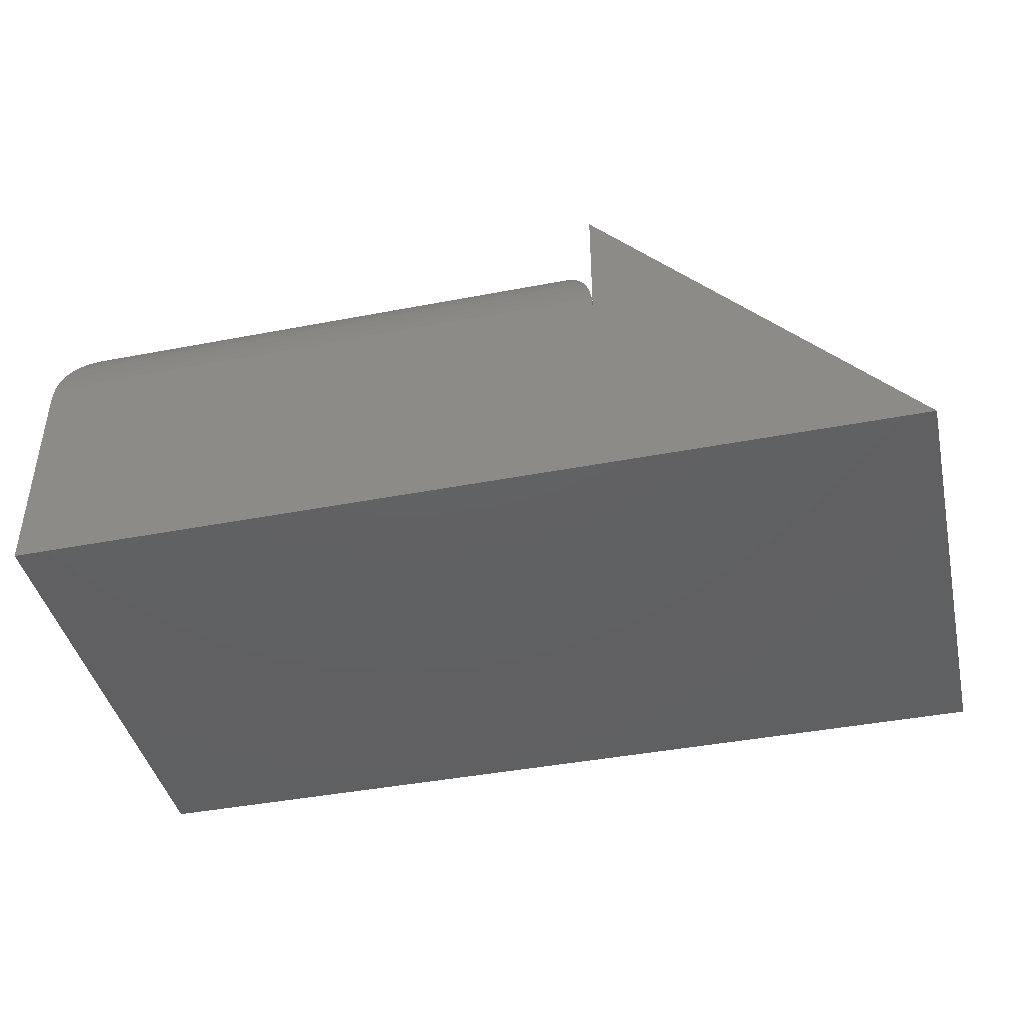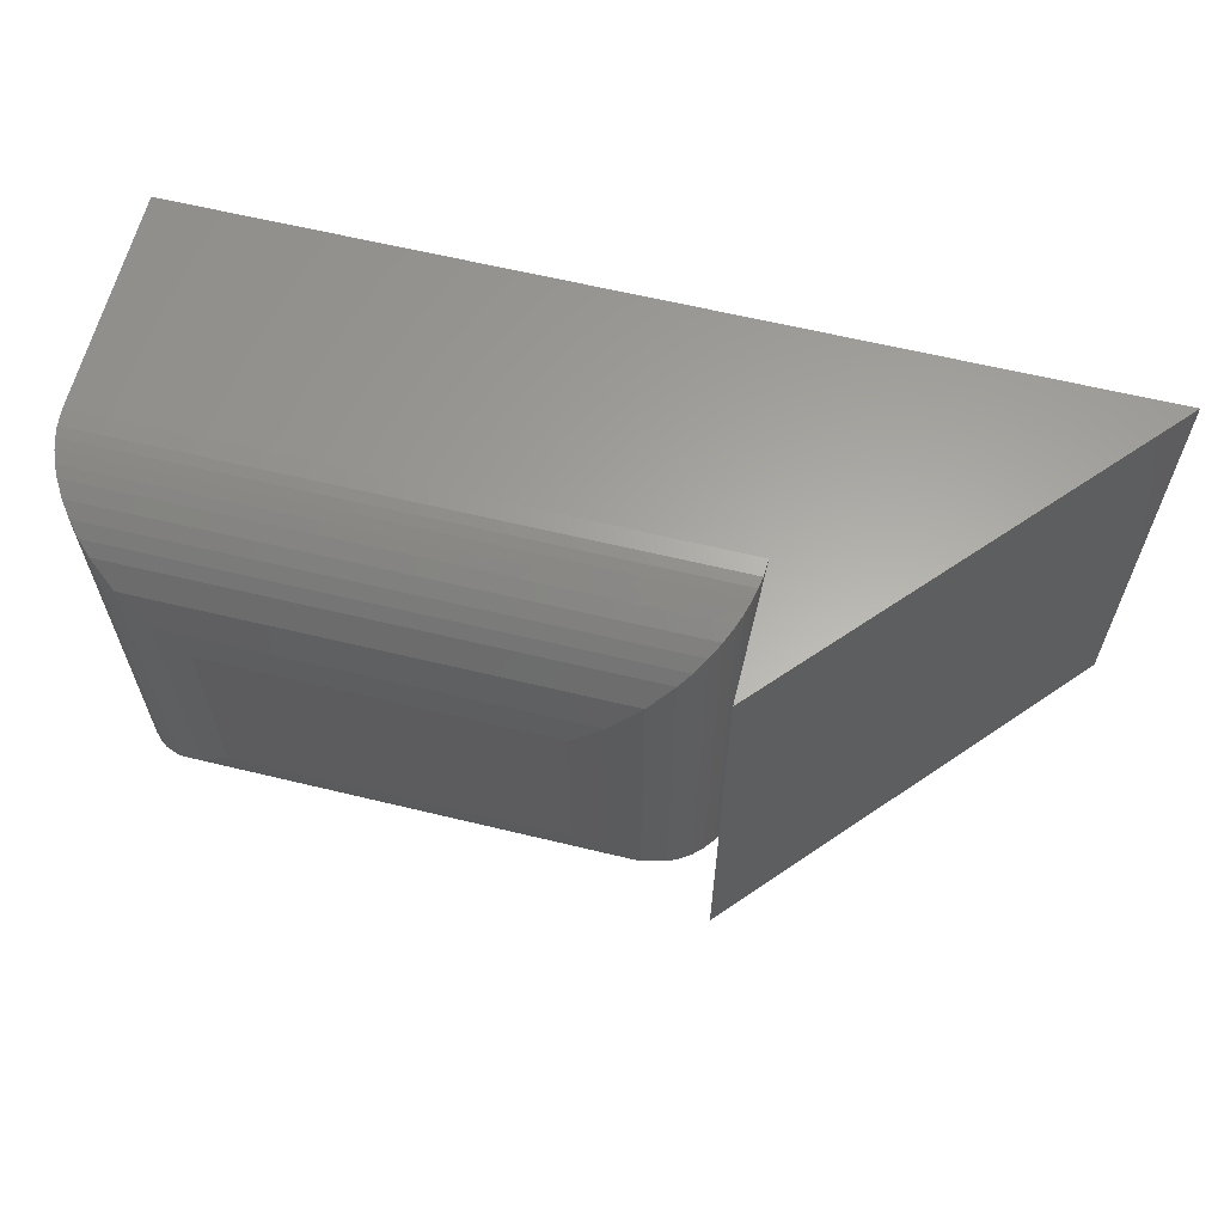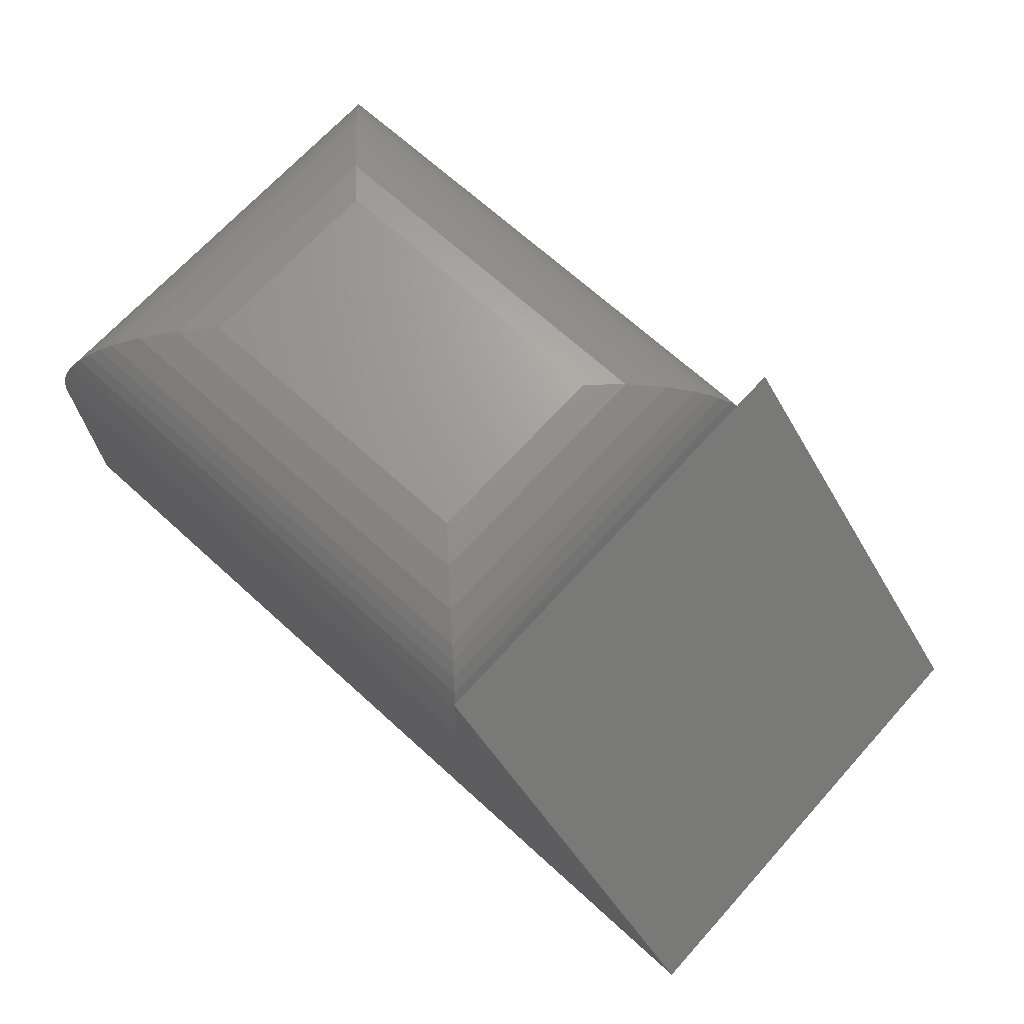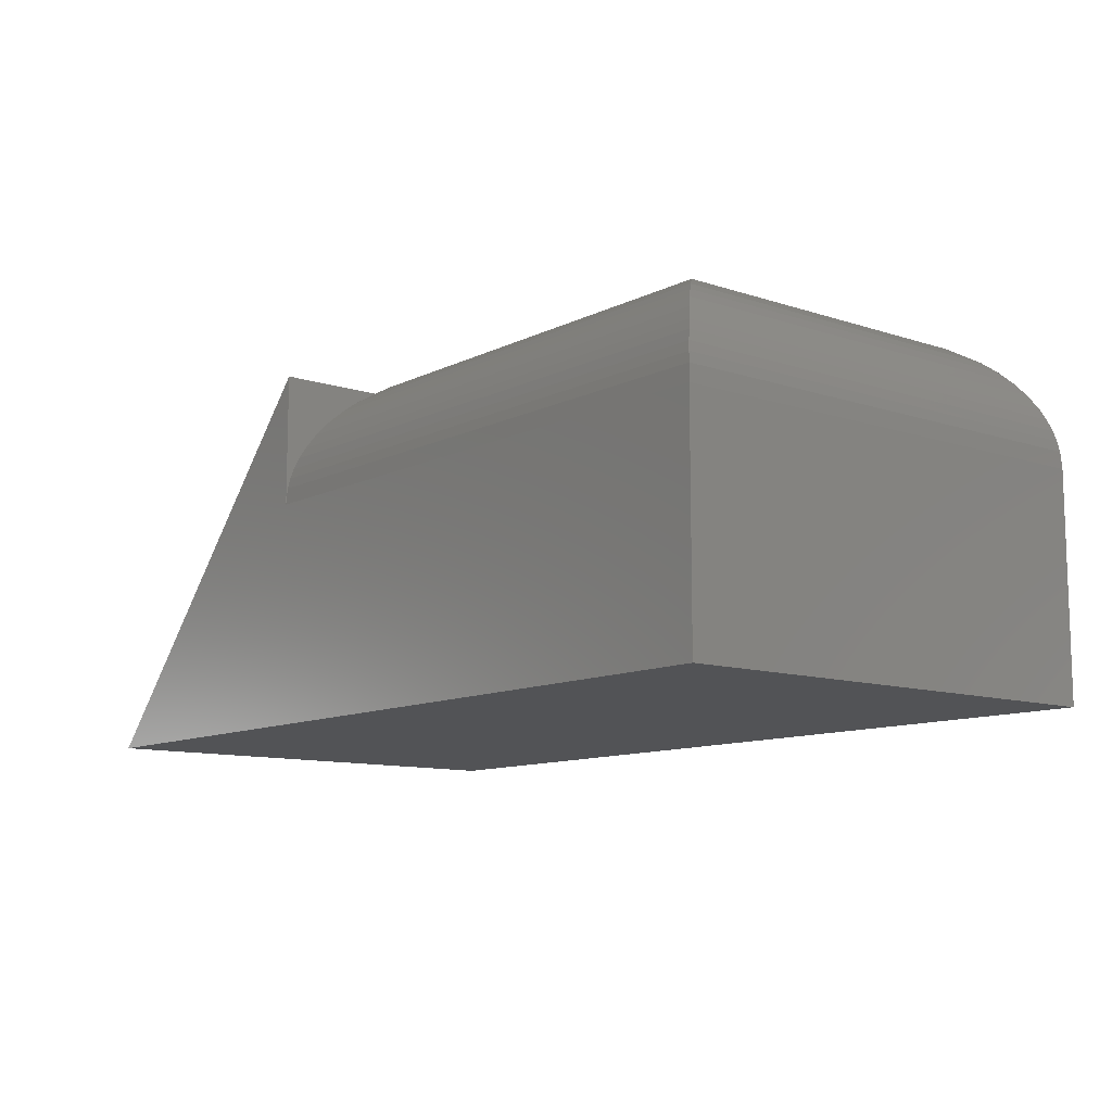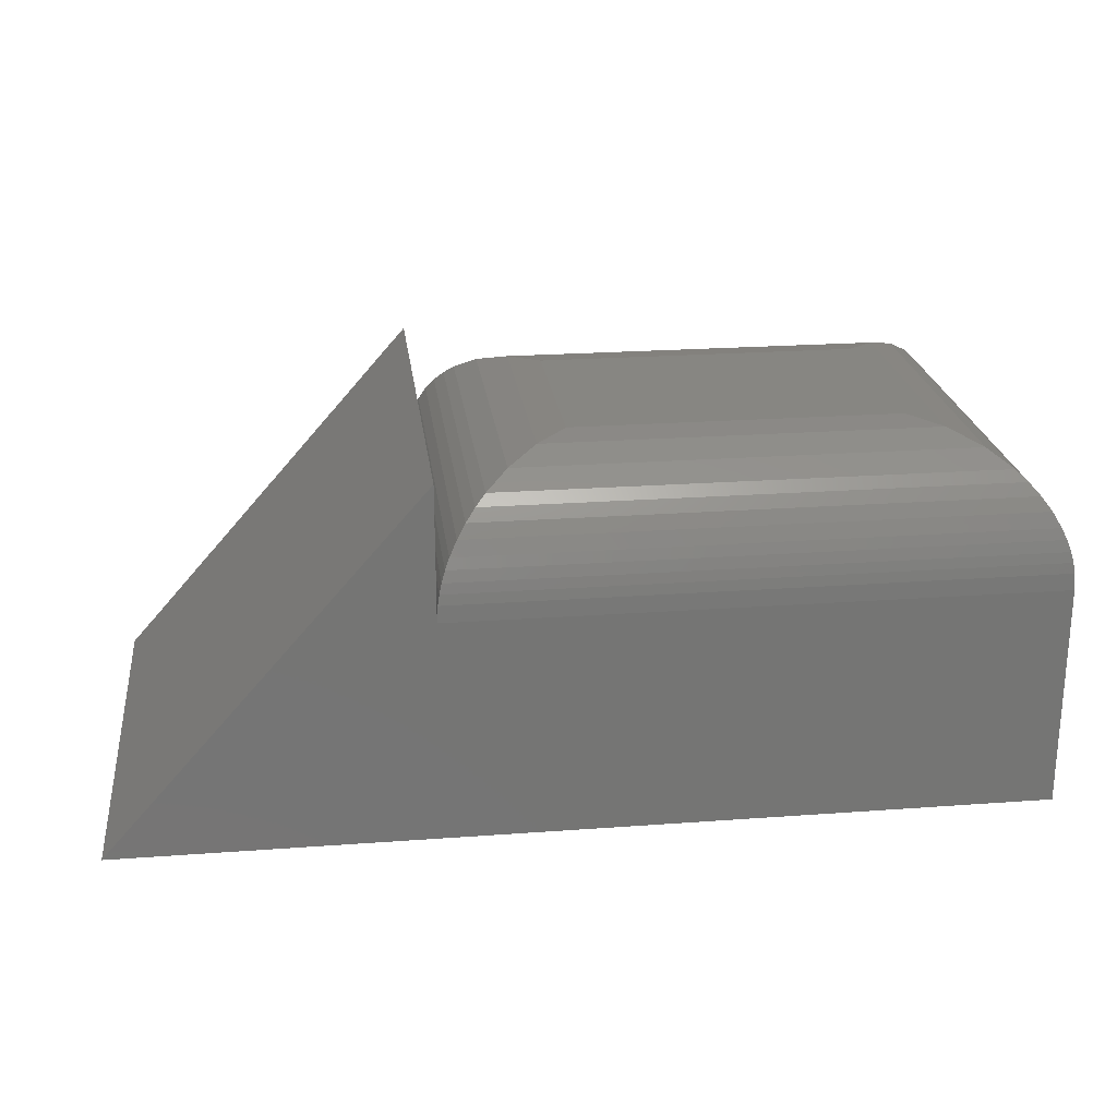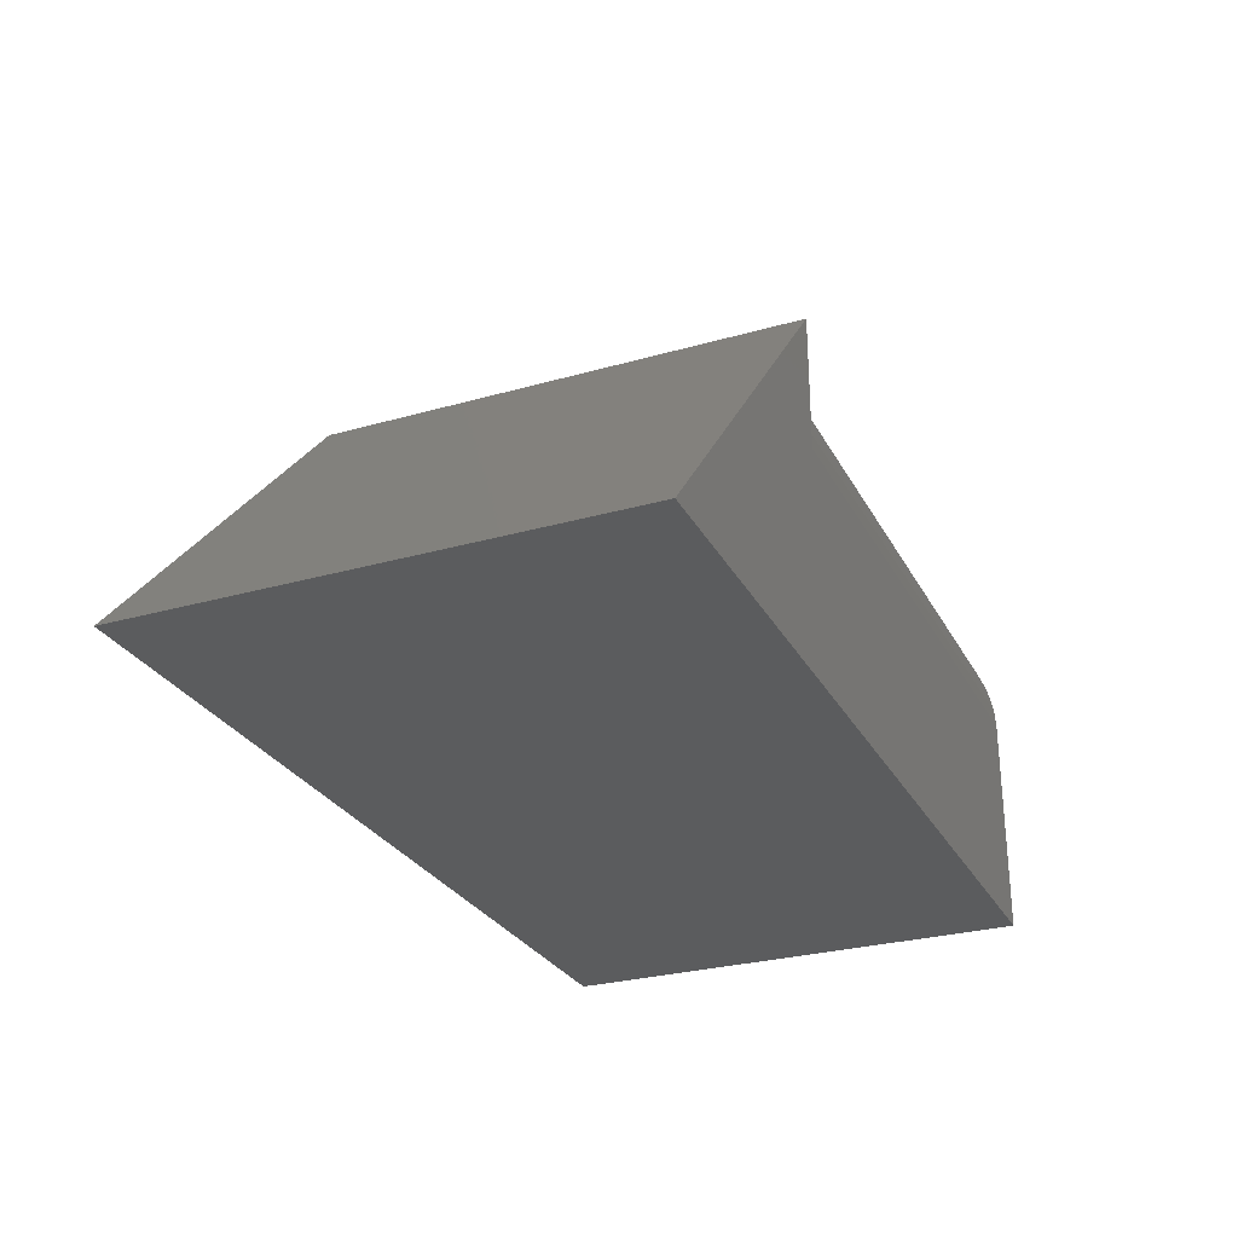
<metadata>
{"format":"stl","ext":"stl","renderer":"f3d","projection":"perspective","resolution":1024,"background":"white","views":[{"elev":-42.4,"azim":12.9,"up":"+Z"},{"elev":62.4,"azim":13.8,"up":"+Y"},{"elev":69.0,"azim":42.2,"up":"+Z"},{"elev":-10.7,"azim":-129.4,"up":"+Z"},{"elev":23.1,"azim":172.9,"up":"+Z"},{"elev":-28.0,"azim":113.3,"up":"+Z"}]}
</metadata>
<code>
# stl→obj: 58 verts, 112 faces
v -0.2031 0.1797 0.2344
v -0.2031 0.1797 3.827e-17
v -0.2031 -0.3203 0.2344
v -0.2031 -0.3203 3.827e-17
v 0.4219 -0.3203 0.2344
v 0.7535 -0.3203 -2.03e-17
v 0.4219 -0.3203 0.375
v 0.7535 0.1797 -2.03e-17
v 0.4219 0.1797 0.2344
v 0.4219 0.1797 0.375
v -0.0625 0.03906 0.375
v 0.3143 0.07211 0.3711
v -0.09554 0.07211 0.3711
v 0.2812 0.03906 0.375
v 0.346 0.1038 0.3592
v 0.4208 0.1786 0.2518
v -0.202 0.1786 0.2518
v 0.419 0.1769 0.2625
v -0.2003 0.1769 0.2625
v 0.4165 0.1743 0.2729
v -0.1977 0.1743 0.2729
v 0.4127 0.1705 0.2844
v -0.1939 0.1705 0.2844
v 0.4081 0.1659 0.2952
v -0.1893 0.1659 0.2952
v 0.4001 0.1579 0.3096
v -0.1813 0.1579 0.3096
v 0.3908 0.1486 0.3225
v -0.1721 0.1486 0.3225
v 0.3806 0.1384 0.3339
v -0.1618 0.1384 0.3339
v 0.3695 0.1273 0.3438
v -0.1508 0.1273 0.3438
v -0.1272 0.1038 0.3592
v 0.3143 -0.2127 0.3711
v 0.2812 -0.1797 0.375
v 0.346 -0.2444 0.3592
v 0.4208 -0.3192 0.2518
v 0.419 -0.3175 0.2625
v 0.4165 -0.3149 0.2729
v 0.4127 -0.3111 0.2844
v 0.4081 -0.3065 0.2952
v 0.4001 -0.2985 0.3096
v 0.3908 -0.2892 0.3225
v 0.3805 -0.279 0.3339
v 0.3695 -0.268 0.3438
v -0.09554 -0.2127 0.3711
v -0.0625 -0.1797 0.375
v -0.1272 -0.2444 0.3592
v -0.202 -0.3192 0.2518
v -0.2003 -0.3175 0.2625
v -0.1977 -0.3149 0.2729
v -0.1939 -0.3111 0.2844
v -0.1893 -0.3065 0.2952
v -0.1813 -0.2985 0.3096
v -0.1721 -0.2892 0.3225
v -0.1618 -0.279 0.3339
v -0.1508 -0.268 0.3438
f 1 2 3
f 3 2 4
f 3 4 5
f 5 4 6
f 5 6 7
f 2 1 8
f 8 1 9
f 8 9 10
f 4 2 6
f 6 2 8
f 6 8 7
f 7 8 10
f 7 10 5
f 5 10 9
f 11 12 13
f 11 14 12
f 15 13 12
f 9 1 16
f 16 1 17
f 16 17 18
f 18 17 19
f 18 19 20
f 20 19 21
f 20 21 22
f 22 21 23
f 22 23 24
f 24 23 25
f 24 25 26
f 26 25 27
f 26 27 28
f 28 27 29
f 28 29 30
f 30 29 31
f 30 31 32
f 32 31 33
f 32 33 15
f 15 33 34
f 15 34 13
f 14 35 12
f 14 36 35
f 37 12 35
f 5 9 38
f 38 9 16
f 38 16 39
f 39 16 18
f 39 18 40
f 40 18 20
f 40 20 41
f 41 20 22
f 41 22 42
f 42 22 24
f 42 24 43
f 43 24 26
f 43 26 44
f 44 26 28
f 44 28 45
f 45 28 30
f 45 30 46
f 46 30 32
f 46 32 37
f 37 32 15
f 37 15 12
f 36 47 35
f 36 48 47
f 49 35 47
f 3 5 50
f 50 5 38
f 50 38 51
f 51 38 39
f 51 39 52
f 52 39 40
f 52 40 53
f 53 40 41
f 53 41 54
f 54 41 42
f 54 42 55
f 55 42 43
f 55 43 56
f 56 43 44
f 56 44 57
f 57 44 45
f 57 45 58
f 58 45 46
f 58 46 49
f 49 46 37
f 49 37 35
f 48 36 11
f 11 36 14
f 48 13 47
f 48 11 13
f 34 47 13
f 1 3 17
f 17 3 50
f 17 50 19
f 19 50 51
f 19 51 21
f 21 51 52
f 21 52 23
f 23 52 53
f 23 53 25
f 25 53 54
f 25 54 27
f 27 54 55
f 27 55 29
f 29 55 56
f 29 56 31
f 31 56 57
f 31 57 33
f 33 57 58
f 33 58 34
f 34 58 49
f 34 49 47

</code>
